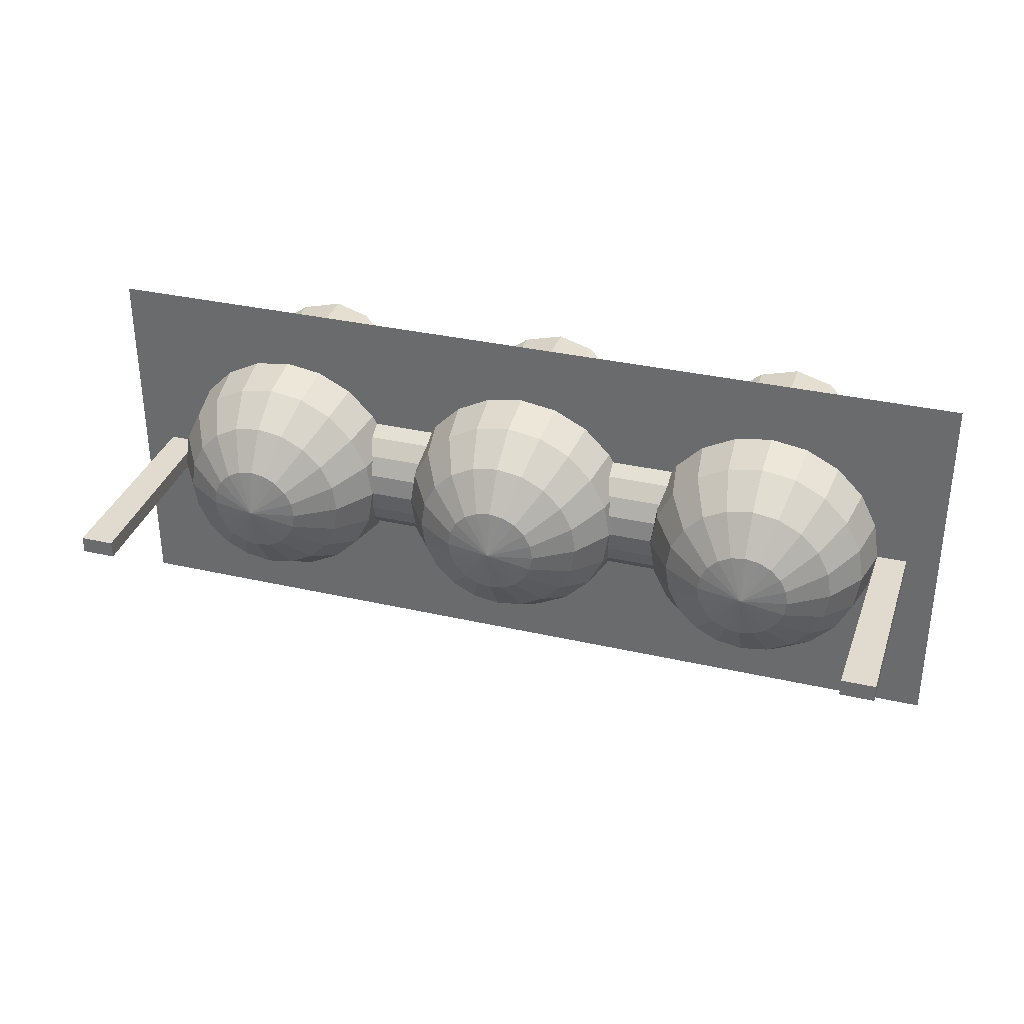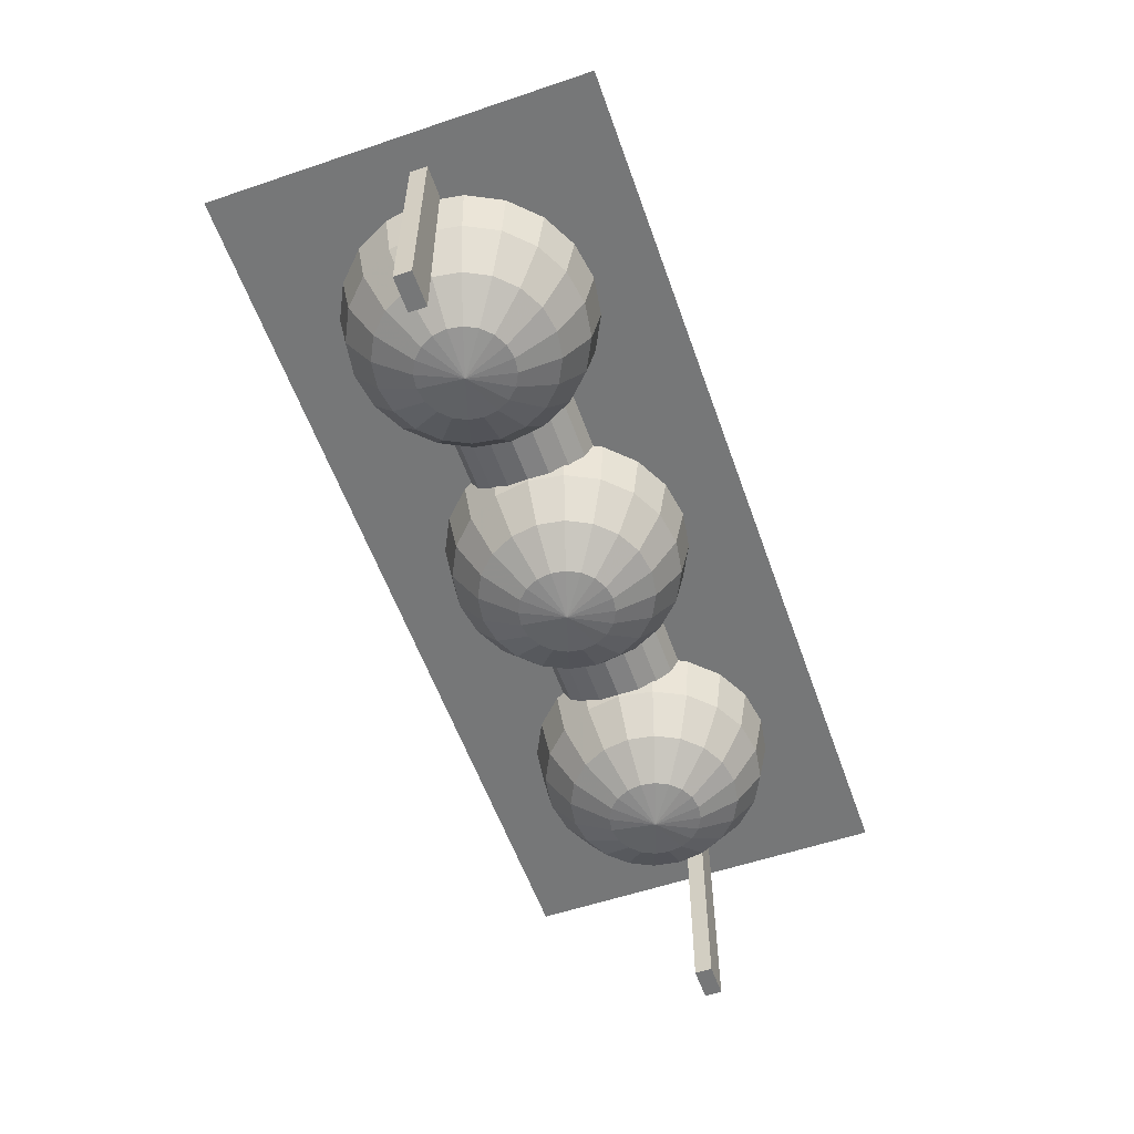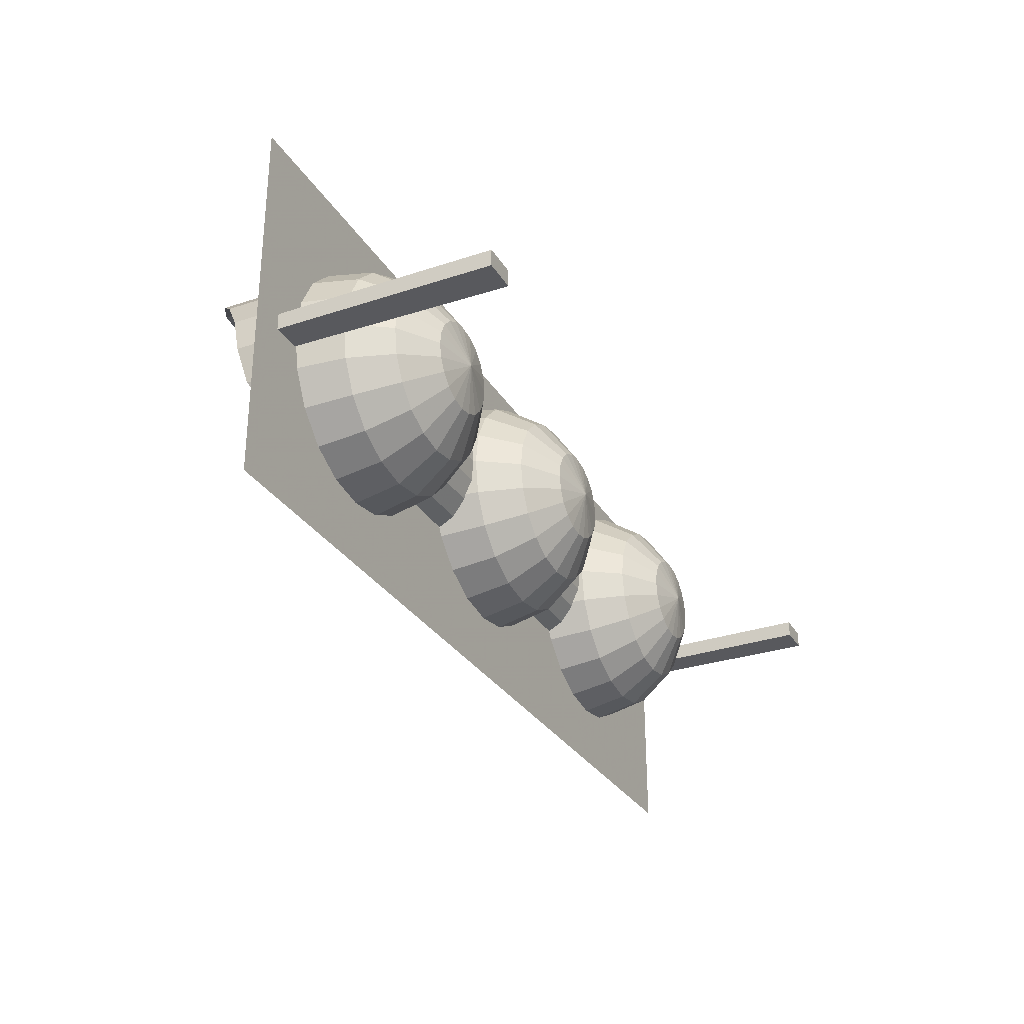
<metadata>
{"format":"obj","ext":"obj","renderer":"f3d","projection":"perspective","resolution":1024,"background":"white","views":[{"elev":33.5,"azim":-162.6,"up":"+Y"},{"elev":-57.0,"azim":-70.6,"up":"+Z"},{"elev":-29.9,"azim":115.9,"up":"+Y"}]}
</metadata>
<code>
v 1.5 0.05 0.3098
v 1.639 0.07203 0.3098
v 1.765 0.1359 0.3098
v 1.864 0.2355 0.3098
v 1.928 0.3609 0.3098
v 1.95 0.5 0.3098
v 1.928 0.6391 0.3098
v 1.864 0.7645 0.3098
v 1.765 0.8641 0.3098
v 1.639 0.928 0.3098
v 1.5 0.95 0.3098
v 1.361 0.928 0.3098
v 1.235 0.8641 0.3098
v 1.136 0.7645 0.3098
v 1.072 0.6391 0.3098
v 1.05 0.5 0.3098
v 1.072 0.3609 0.3098
v 1.136 0.2355 0.3098
v 1.235 0.1359 0.3098
v 1.361 0.07203 0.3098
v 1.5 0.08425 0.1376
v 1.628 0.1046 0.1376
v 1.744 0.1637 0.1376
v 1.836 0.2556 0.1376
v 1.895 0.3715 0.1376
v 1.916 0.5 0.1376
v 1.895 0.6285 0.1376
v 1.836 0.7444 0.1376
v 1.744 0.8363 0.1376
v 1.628 0.8954 0.1376
v 1.5 0.9157 0.1376
v 1.372 0.8954 0.1376
v 1.256 0.8363 0.1376
v 1.164 0.7444 0.1376
v 1.105 0.6285 0.1376
v 1.084 0.5 0.1376
v 1.105 0.3715 0.1376
v 1.164 0.2556 0.1376
v 1.256 0.1637 0.1376
v 1.372 0.1046 0.1376
v 1.5 0.1818 -0.008398
v 1.598 0.1974 -0.008398
v 1.687 0.2426 -0.008398
v 1.757 0.313 -0.008398
v 1.803 0.4017 -0.008398
v 1.818 0.5 -0.008398
v 1.803 0.5983 -0.008398
v 1.757 0.687 -0.008398
v 1.687 0.7574 -0.008398
v 1.598 0.8026 -0.008398
v 1.5 0.8182 -0.008398
v 1.402 0.8026 -0.008398
v 1.313 0.7574 -0.008398
v 1.243 0.687 -0.008398
v 1.197 0.5983 -0.008398
v 1.182 0.5 -0.008398
v 1.197 0.4017 -0.008398
v 1.243 0.313 -0.008398
v 1.313 0.2426 -0.008398
v 1.402 0.1974 -0.008398
v 1.5 0.3278 -0.1059
v 1.553 0.3362 -0.1059
v 1.601 0.3607 -0.1059
v 1.639 0.3988 -0.1059
v 1.664 0.4468 -0.1059
v 1.672 0.5 -0.1059
v 1.664 0.5532 -0.1059
v 1.639 0.6012 -0.1059
v 1.601 0.6393 -0.1059
v 1.553 0.6638 -0.1059
v 1.5 0.6722 -0.1059
v 1.447 0.6638 -0.1059
v 1.399 0.6393 -0.1059
v 1.361 0.6012 -0.1059
v 1.336 0.5532 -0.1059
v 1.328 0.5 -0.1059
v 1.336 0.4468 -0.1059
v 1.361 0.3988 -0.1059
v 1.399 0.3607 -0.1059
v 1.447 0.3362 -0.1059
v 1.5 0.5 -0.1402
v 1.864 0.2355 0.4303
v 1.928 0.3609 0.5123
v 1.95 0.5 0.5491
v 1.928 0.6391 0.587
v 1.864 0.7645 0.6625
v 1.765 0.8641 0.758
v 1.639 0.928 0.8386
v 1.5 0.95 0.8698
v 1.361 0.928 0.8386
v 1.235 0.8641 0.758
v 1.136 0.7645 0.6625
v 1.072 0.6391 0.587
v 1.05 0.5 0.5491
v 1.072 0.3609 0.5123
v 1.136 0.2355 0.4303
v -1.062 0.5 0.3095
v -1.062 0.4375 0.3095
v -0.95 0.5 0.3098
v -0.95 0.4375 0.3095
v -0.9375 0.5 -0.5
v -0.9375 0.4375 -0.5
v -1.062 0.5 -0.5
v -1.062 0.4375 -0.5
v 1.95 0.4375 0.3095
v 2.062 0.5 0.3095
v 2.062 0.4375 0.3095
v 2.062 0.5 -0.5
v 2.062 0.4375 -0.5
v 1.938 0.5 -0.5
v 1.938 0.4375 -0.5
v -1.188 -0.1875 0.31
v -1.125 -0.125 0.31
v -1.125 1.125 0.31
v -1.188 1.188 0.31
v 2.125 1.125 0.31
v 2.188 1.188 0.31
v 2.188 -0.1875 0.31
v 2.125 -0.125 0.31
v 0.5 0.05 0.3098
v 0.6391 0.07203 0.3098
v 0.7645 0.1359 0.3098
v 0.8641 0.2355 0.3098
v 0.928 0.3609 0.3098
v 0.95 0.5 0.3098
v 0.928 0.6391 0.3098
v 0.8641 0.7645 0.3098
v 0.7645 0.8641 0.3098
v 0.6391 0.928 0.3098
v 0.5 0.95 0.3098
v 0.3609 0.928 0.3098
v 0.2355 0.8641 0.3098
v 0.1359 0.7645 0.3098
v 0.07203 0.6391 0.3098
v 0.05 0.5 0.3098
v 0.07203 0.3609 0.3098
v 0.1359 0.2355 0.3098
v 0.2355 0.1359 0.3098
v 0.3609 0.07203 0.3098
v 0.5 0.08425 0.1376
v 0.6285 0.1046 0.1376
v 0.7444 0.1637 0.1376
v 0.8363 0.2556 0.1376
v 0.8954 0.3715 0.1376
v 0.9157 0.5 0.1376
v 0.8954 0.6285 0.1376
v 0.8363 0.7444 0.1376
v 0.7444 0.8363 0.1376
v 0.6285 0.8954 0.1376
v 0.5 0.9157 0.1376
v 0.3715 0.8954 0.1376
v 0.2556 0.8363 0.1376
v 0.1637 0.7444 0.1376
v 0.1046 0.6285 0.1376
v 0.08425 0.5 0.1376
v 0.1046 0.3715 0.1376
v 0.1637 0.2556 0.1376
v 0.2556 0.1637 0.1376
v 0.3715 0.1046 0.1376
v 0.5 0.1818 -0.008398
v 0.5983 0.1974 -0.008398
v 0.687 0.2426 -0.008398
v 0.7574 0.313 -0.008398
v 0.8026 0.4017 -0.008398
v 0.8182 0.5 -0.008398
v 0.8026 0.5983 -0.008398
v 0.7574 0.687 -0.008398
v 0.687 0.7574 -0.008398
v 0.5983 0.8026 -0.008398
v 0.5 0.8182 -0.008398
v 0.4017 0.8026 -0.008398
v 0.313 0.7574 -0.008398
v 0.2426 0.687 -0.008398
v 0.1974 0.5983 -0.008398
v 0.1818 0.5 -0.008398
v 0.1974 0.4017 -0.008398
v 0.2426 0.313 -0.008398
v 0.313 0.2426 -0.008398
v 0.4017 0.1974 -0.008398
v 0.5 0.3278 -0.1059
v 0.5532 0.3362 -0.1059
v 0.6012 0.3607 -0.1059
v 0.6393 0.3988 -0.1059
v 0.6638 0.4468 -0.1059
v 0.6722 0.5 -0.1059
v 0.6638 0.5532 -0.1059
v 0.6393 0.6012 -0.1059
v 0.6012 0.6393 -0.1059
v 0.5532 0.6638 -0.1059
v 0.5 0.6722 -0.1059
v 0.4468 0.6638 -0.1059
v 0.3988 0.6393 -0.1059
v 0.3607 0.6012 -0.1059
v 0.3362 0.5532 -0.1059
v 0.3278 0.5 -0.1059
v 0.3362 0.4468 -0.1059
v 0.3607 0.3988 -0.1059
v 0.3988 0.3607 -0.1059
v 0.4468 0.3362 -0.1059
v 0.5 0.5 -0.1402
v 0.8641 0.2355 0.4303
v 0.928 0.3609 0.5123
v 0.95 0.5 0.5491
v 0.928 0.6391 0.587
v 0.8641 0.7645 0.6625
v 0.7645 0.8641 0.758
v 0.6391 0.928 0.8386
v 0.5 0.95 0.8698
v 0.3609 0.928 0.8386
v 0.2355 0.8641 0.758
v 0.1359 0.7645 0.6625
v 0.07203 0.6391 0.587
v 0.05 0.5 0.5491
v 0.07203 0.3609 0.5123
v 0.1359 0.2355 0.4303
v -0.4494 0.7023 0.25
v -0.4494 0.6469 0.1947
v -0.4494 0.5773 0.1592
v -0.4494 0.5 0.147
v -0.4494 0.4227 0.1592
v -0.4494 0.3531 0.1947
v -0.4494 0.2977 0.25
v 1.542 0.7023 0.25
v 1.542 0.6469 0.1947
v 1.542 0.5773 0.1592
v 1.542 0.5 0.147
v 1.542 0.4227 0.1592
v 1.542 0.3531 0.1947
v 1.542 0.2977 0.25
v -0.4494 0.6202 0.3096
v -0.4494 0.7326 0.3096
v -0.4494 0.2674 0.3096
v 1.542 0.7326 0.3096
v 1.542 0.6202 0.3096
v 1.542 0.5635 0.3096
v 1.542 0.5284 0.3096
v 1.542 0.5 0.3096
v 1.542 0.4716 0.3096
v 1.542 0.4365 0.3096
v 1.542 0.2674 0.3096
v -0.4494 0.5635 0.3096
v -0.4494 0.5284 0.3096
v -0.4494 0.5 0.3096
v -0.4494 0.4716 0.3096
v -0.4494 0.4365 0.3096
v -0.4494 0.3798 0.3096
v 1.542 0.3798 0.3096
v -0.5 0.05 0.3098
v -0.3609 0.07203 0.3098
v -0.2355 0.1359 0.3098
v -0.1359 0.2355 0.3098
v -0.07203 0.3609 0.3098
v -0.05 0.5 0.3098
v -0.07203 0.6391 0.3098
v -0.1359 0.7645 0.3098
v -0.2355 0.8641 0.3098
v -0.3609 0.928 0.3098
v -0.5 0.95 0.3098
v -0.6391 0.928 0.3098
v -0.7645 0.8641 0.3098
v -0.8641 0.7645 0.3098
v -0.928 0.6391 0.3098
v -0.928 0.3609 0.3098
v -0.8641 0.2355 0.3098
v -0.7645 0.1359 0.3098
v -0.6391 0.07203 0.3098
v -0.5 0.08425 0.1376
v -0.3715 0.1046 0.1376
v -0.2556 0.1637 0.1376
v -0.1637 0.2556 0.1376
v -0.1046 0.3715 0.1376
v -0.08425 0.5 0.1376
v -0.1046 0.6285 0.1376
v -0.1637 0.7444 0.1376
v -0.2556 0.8363 0.1376
v -0.3715 0.8954 0.1376
v -0.5 0.9157 0.1376
v -0.6285 0.8954 0.1376
v -0.7444 0.8363 0.1376
v -0.8363 0.7444 0.1376
v -0.8954 0.6285 0.1376
v -0.9157 0.5 0.1376
v -0.8954 0.3715 0.1376
v -0.8363 0.2556 0.1376
v -0.7444 0.1637 0.1376
v -0.6285 0.1046 0.1376
v -0.5 0.1818 -0.008398
v -0.4017 0.1974 -0.008398
v -0.313 0.2426 -0.008398
v -0.2426 0.313 -0.008398
v -0.1974 0.4017 -0.008398
v -0.1818 0.5 -0.008398
v -0.1974 0.5983 -0.008398
v -0.2426 0.687 -0.008398
v -0.313 0.7574 -0.008398
v -0.4017 0.8026 -0.008398
v -0.5 0.8182 -0.008398
v -0.5983 0.8026 -0.008398
v -0.687 0.7574 -0.008398
v -0.7574 0.687 -0.008398
v -0.8026 0.5983 -0.008398
v -0.8182 0.5 -0.008398
v -0.8026 0.4017 -0.008398
v -0.7574 0.313 -0.008398
v -0.687 0.2426 -0.008398
v -0.5983 0.1974 -0.008398
v -0.5 0.3278 -0.1059
v -0.4468 0.3362 -0.1059
v -0.3988 0.3607 -0.1059
v -0.3607 0.3988 -0.1059
v -0.3362 0.4468 -0.1059
v -0.3278 0.5 -0.1059
v -0.3362 0.5532 -0.1059
v -0.3607 0.6012 -0.1059
v -0.3988 0.6393 -0.1059
v -0.4468 0.6638 -0.1059
v -0.5 0.6722 -0.1059
v -0.5532 0.6638 -0.1059
v -0.6012 0.6393 -0.1059
v -0.6393 0.6012 -0.1059
v -0.6638 0.5532 -0.1059
v -0.6722 0.5 -0.1059
v -0.6638 0.4468 -0.1059
v -0.6393 0.3988 -0.1059
v -0.6012 0.3607 -0.1059
v -0.5532 0.3362 -0.1059
v -0.5 0.5 -0.1402
v -0.1359 0.2355 0.4303
v -0.07203 0.3609 0.5123
v -0.05 0.5 0.5491
v -0.07203 0.6391 0.587
v -0.1359 0.7645 0.6625
v -0.2355 0.8641 0.758
v -0.3609 0.928 0.8386
v -0.5 0.95 0.8698
v -0.6391 0.928 0.8386
v -0.7645 0.8641 0.758
v -0.8641 0.7645 0.6625
v -0.928 0.6391 0.587
v -0.95 0.5 0.5491
v -0.928 0.3609 0.5123
v -0.8641 0.2355 0.4303
f 21 22 2 1
f 22 23 3 2
f 23 24 4 3
f 24 25 5 4
f 25 26 6 5
f 26 27 7 6
f 27 28 8 7
f 28 29 9 8
f 29 30 10 9
f 30 31 11 10
f 31 32 12 11
f 32 33 13 12
f 33 34 14 13
f 34 35 15 14
f 35 36 16 15
f 36 37 17 16
f 37 38 18 17
f 38 39 19 18
f 39 40 20 19
f 40 21 1 20
f 41 42 22 21
f 42 43 23 22
f 43 44 24 23
f 44 45 25 24
f 45 46 26 25
f 46 47 27 26
f 47 48 28 27
f 48 49 29 28
f 49 50 30 29
f 50 51 31 30
f 51 52 32 31
f 52 53 33 32
f 53 54 34 33
f 54 55 35 34
f 55 56 36 35
f 56 57 37 36
f 57 58 38 37
f 58 59 39 38
f 59 60 40 39
f 60 41 21 40
f 61 62 42 41
f 62 63 43 42
f 63 64 44 43
f 64 65 45 44
f 65 66 46 45
f 66 67 47 46
f 67 68 48 47
f 68 69 49 48
f 69 70 50 49
f 70 71 51 50
f 71 72 52 51
f 72 73 53 52
f 73 74 54 53
f 74 75 55 54
f 75 76 56 55
f 76 77 57 56
f 77 78 58 57
f 78 79 59 58
f 79 80 60 59
f 80 61 41 60
f 82 4 5 83
f 83 5 6 84
f 84 6 7 85
f 85 7 8 86
f 86 8 9 87
f 87 9 10 88
f 88 10 11 89
f 89 11 12 90
f 90 12 13 91
f 91 13 14 92
f 92 14 15 93
f 93 15 16 94
f 94 16 17 95
f 95 17 18 96
f 82 4 5 83
f 83 5 6 84
f 84 6 7 85
f 85 7 8 86
f 86 8 9 87
f 87 9 10 88
f 88 10 11 89
f 89 11 12 90
f 90 12 13 91
f 91 13 14 92
f 92 14 15 93
f 93 15 16 94
f 94 16 17 95
f 95 17 18 96
f 83 5 4 82
f 84 6 5 83
f 85 7 6 84
f 86 8 7 85
f 87 9 8 86
f 88 10 9 87
f 89 11 10 88
f 90 12 11 89
f 91 13 12 90
f 92 14 13 91
f 93 15 14 92
f 94 16 15 93
f 95 17 16 94
f 96 18 17 95
f 81 62 61
f 81 63 62
f 81 64 63
f 81 65 64
f 81 66 65
f 81 67 66
f 81 68 67
f 81 69 68
f 81 70 69
f 81 71 70
f 81 72 71
f 81 73 72
f 81 74 73
f 81 75 74
f 81 76 75
f 81 77 76
f 81 78 77
f 81 79 78
f 81 80 79
f 81 61 80
f 98 100 99 97
f 100 102 101 99
f 102 104 103 101
f 104 98 97 103
f 97 99 101 103
f 104 102 100 98
f 105 107 106 6
f 107 109 108 106
f 109 111 110 108
f 111 105 6 110
f 6 106 108 110
f 111 109 107 105
f 115 114 113 112
f 112 113 114 115
f 117 116 114 115
f 115 114 116 117
f 116 119 118 117
f 117 118 119 116
f 118 119 113 112
f 112 113 119 118
f 119 116 114 113
f 113 114 116 119
f 140 141 121 120
f 141 142 122 121
f 142 143 123 122
f 143 144 124 123
f 144 145 125 124
f 145 146 126 125
f 146 147 127 126
f 147 148 128 127
f 148 149 129 128
f 149 150 130 129
f 150 151 131 130
f 151 152 132 131
f 152 153 133 132
f 153 154 134 133
f 154 155 135 134
f 155 156 136 135
f 156 157 137 136
f 157 158 138 137
f 158 159 139 138
f 159 140 120 139
f 160 161 141 140
f 161 162 142 141
f 162 163 143 142
f 163 164 144 143
f 164 165 145 144
f 165 166 146 145
f 166 167 147 146
f 167 168 148 147
f 168 169 149 148
f 169 170 150 149
f 170 171 151 150
f 171 172 152 151
f 172 173 153 152
f 173 174 154 153
f 174 175 155 154
f 175 176 156 155
f 176 177 157 156
f 177 178 158 157
f 178 179 159 158
f 179 160 140 159
f 180 181 161 160
f 181 182 162 161
f 182 183 163 162
f 183 184 164 163
f 184 185 165 164
f 185 186 166 165
f 186 187 167 166
f 187 188 168 167
f 188 189 169 168
f 189 190 170 169
f 190 191 171 170
f 191 192 172 171
f 192 193 173 172
f 193 194 174 173
f 194 195 175 174
f 195 196 176 175
f 196 197 177 176
f 197 198 178 177
f 198 199 179 178
f 199 180 160 179
f 201 123 124 202
f 202 124 125 203
f 203 125 126 204
f 204 126 127 205
f 205 127 128 206
f 206 128 129 207
f 207 129 130 208
f 208 130 131 209
f 209 131 132 210
f 210 132 133 211
f 211 133 134 212
f 212 134 135 213
f 213 135 136 214
f 214 136 137 215
f 201 123 124 202
f 202 124 125 203
f 203 125 126 204
f 204 126 127 205
f 205 127 128 206
f 206 128 129 207
f 207 129 130 208
f 208 130 131 209
f 209 131 132 210
f 210 132 133 211
f 211 133 134 212
f 212 134 135 213
f 213 135 136 214
f 214 136 137 215
f 202 124 123 201
f 203 125 124 202
f 204 126 125 203
f 205 127 126 204
f 206 128 127 205
f 207 129 128 206
f 208 130 129 207
f 209 131 130 208
f 210 132 131 209
f 211 133 132 210
f 212 134 133 211
f 213 135 134 212
f 214 136 135 213
f 215 137 136 214
f 200 181 180
f 200 182 181
f 200 183 182
f 200 184 183
f 200 185 184
f 200 186 185
f 200 187 186
f 200 188 187
f 200 189 188
f 200 190 189
f 200 191 190
f 200 192 191
f 200 193 192
f 200 194 193
f 200 195 194
f 200 196 195
f 200 197 196
f 200 198 197
f 200 199 198
f 200 180 199
f 223 224 217 216
f 224 225 218 217
f 225 226 219 218
f 226 227 220 219
f 227 228 221 220
f 228 229 222 221
f 233 223 216 231
f 232 222 229 240
f 231 216 230
f 230 216 217 241
f 241 217 218 242
f 242 218 219 243
f 243 219 220 244
f 244 220 221 245
f 245 221 222 246
f 246 222 232
f 234 223 233
f 235 224 223 234
f 236 225 224 235
f 237 226 225 236
f 238 227 226 237
f 239 228 227 238
f 247 229 228 239
f 240 229 247
f 267 268 249 248
f 268 269 250 249
f 269 270 251 250
f 270 271 252 251
f 271 272 253 252
f 272 273 254 253
f 273 274 255 254
f 274 275 256 255
f 275 276 257 256
f 276 277 258 257
f 277 278 259 258
f 278 279 260 259
f 279 280 261 260
f 280 281 262 261
f 281 282 99 262
f 282 283 263 99
f 283 284 264 263
f 284 285 265 264
f 285 286 266 265
f 286 267 248 266
f 287 288 268 267
f 288 289 269 268
f 289 290 270 269
f 290 291 271 270
f 291 292 272 271
f 292 293 273 272
f 293 294 274 273
f 294 295 275 274
f 295 296 276 275
f 296 297 277 276
f 297 298 278 277
f 298 299 279 278
f 299 300 280 279
f 300 301 281 280
f 301 302 282 281
f 302 303 283 282
f 303 304 284 283
f 304 305 285 284
f 305 306 286 285
f 306 287 267 286
f 307 308 288 287
f 308 309 289 288
f 309 310 290 289
f 310 311 291 290
f 311 312 292 291
f 312 313 293 292
f 313 314 294 293
f 314 315 295 294
f 315 316 296 295
f 316 317 297 296
f 317 318 298 297
f 318 319 299 298
f 319 320 300 299
f 320 321 301 300
f 321 322 302 301
f 322 323 303 302
f 323 324 304 303
f 324 325 305 304
f 325 326 306 305
f 326 307 287 306
f 328 251 252 329
f 329 252 253 330
f 330 253 254 331
f 331 254 255 332
f 332 255 256 333
f 333 256 257 334
f 334 257 258 335
f 335 258 259 336
f 336 259 260 337
f 337 260 261 338
f 338 261 262 339
f 339 262 99 340
f 340 99 263 341
f 341 263 264 342
f 328 251 252 329
f 329 252 253 330
f 330 253 254 331
f 331 254 255 332
f 332 255 256 333
f 333 256 257 334
f 334 257 258 335
f 335 258 259 336
f 336 259 260 337
f 337 260 261 338
f 338 261 262 339
f 339 262 99 340
f 340 99 263 341
f 341 263 264 342
f 329 252 251 328
f 330 253 252 329
f 331 254 253 330
f 332 255 254 331
f 333 256 255 332
f 334 257 256 333
f 335 258 257 334
f 336 259 258 335
f 337 260 259 336
f 338 261 260 337
f 339 262 261 338
f 340 99 262 339
f 341 263 99 340
f 342 264 263 341
f 327 308 307
f 327 309 308
f 327 310 309
f 327 311 310
f 327 312 311
f 327 313 312
f 327 314 313
f 327 315 314
f 327 316 315
f 327 317 316
f 327 318 317
f 327 319 318
f 327 320 319
f 327 321 320
f 327 322 321
f 327 323 322
f 327 324 323
f 327 325 324
f 327 326 325
f 327 307 326

</code>
